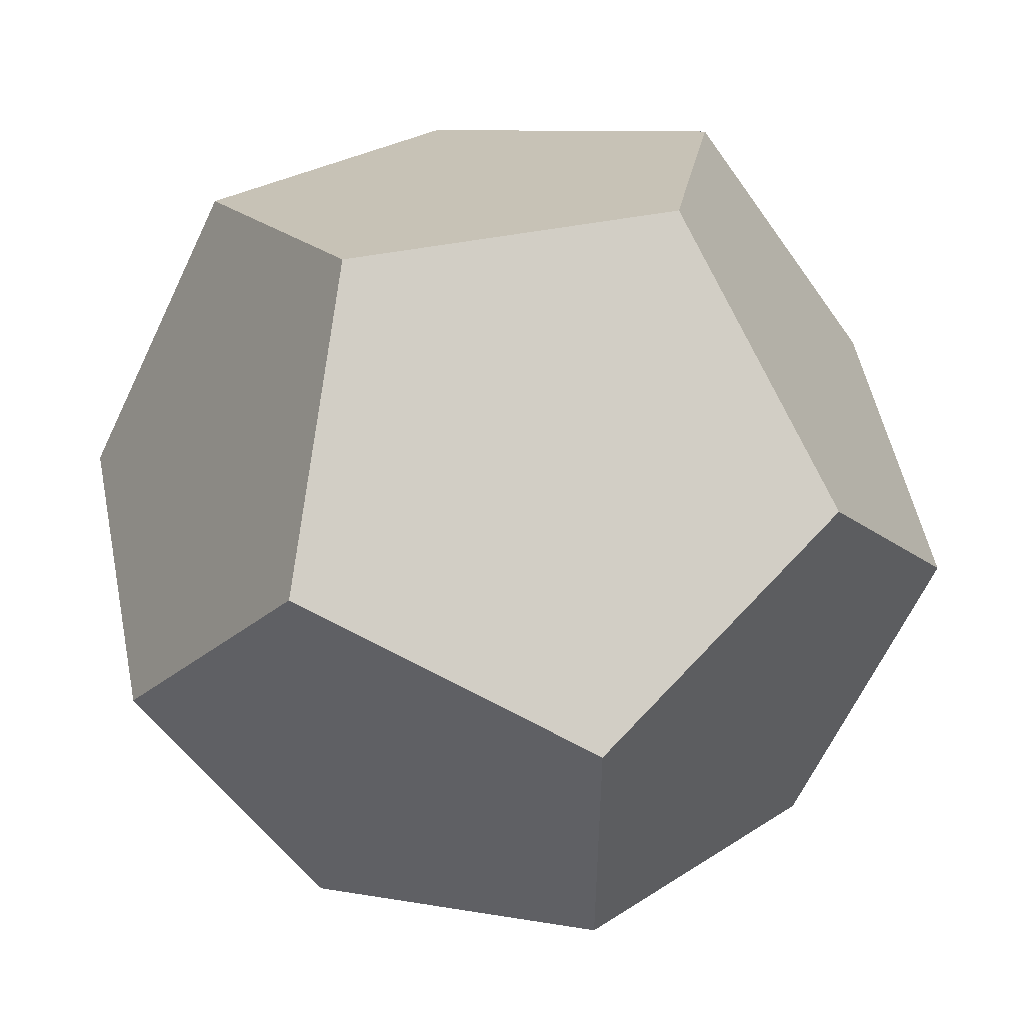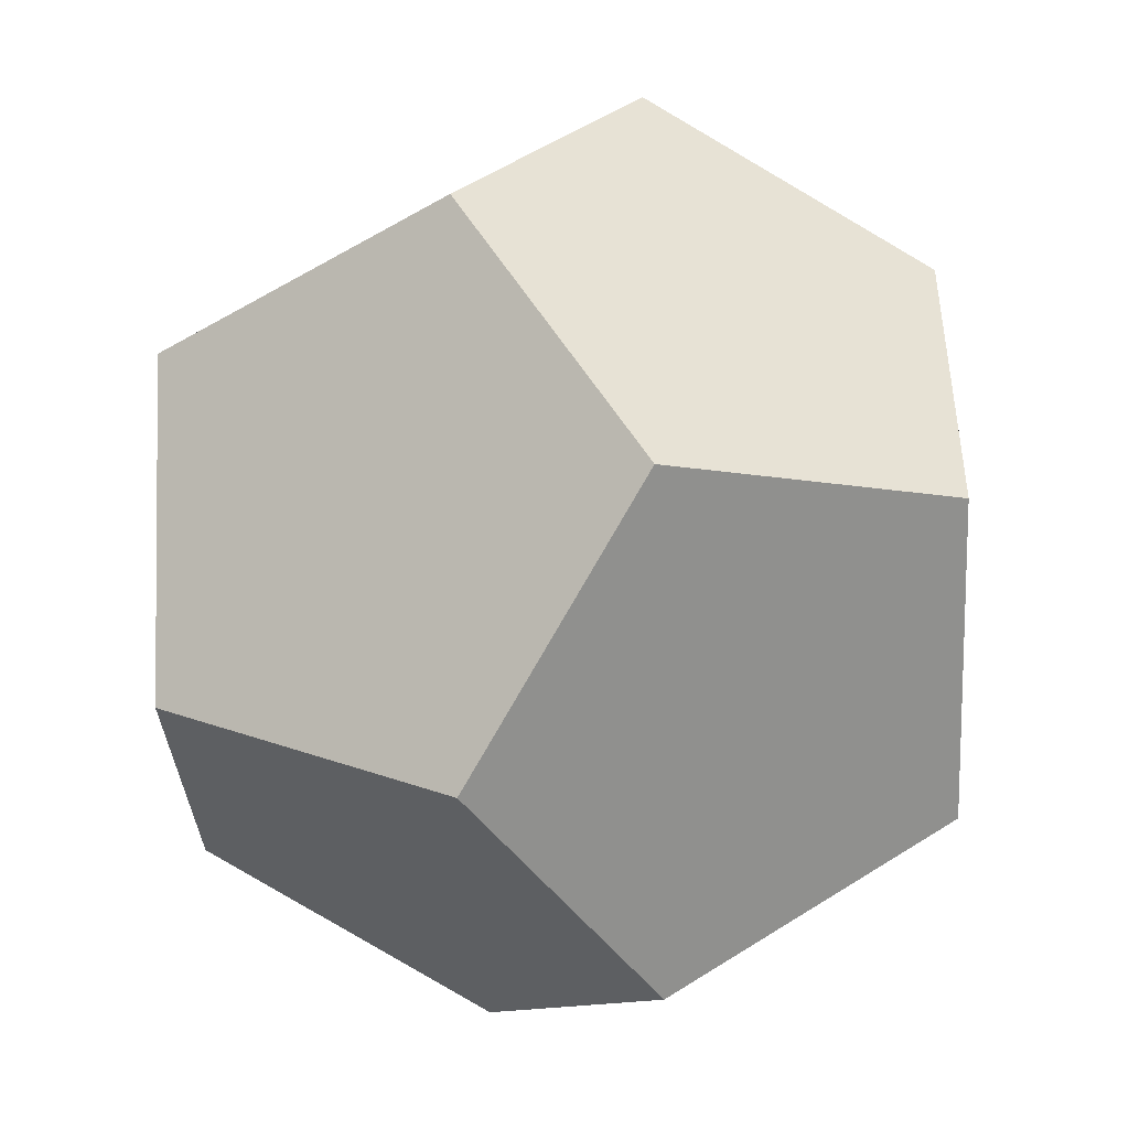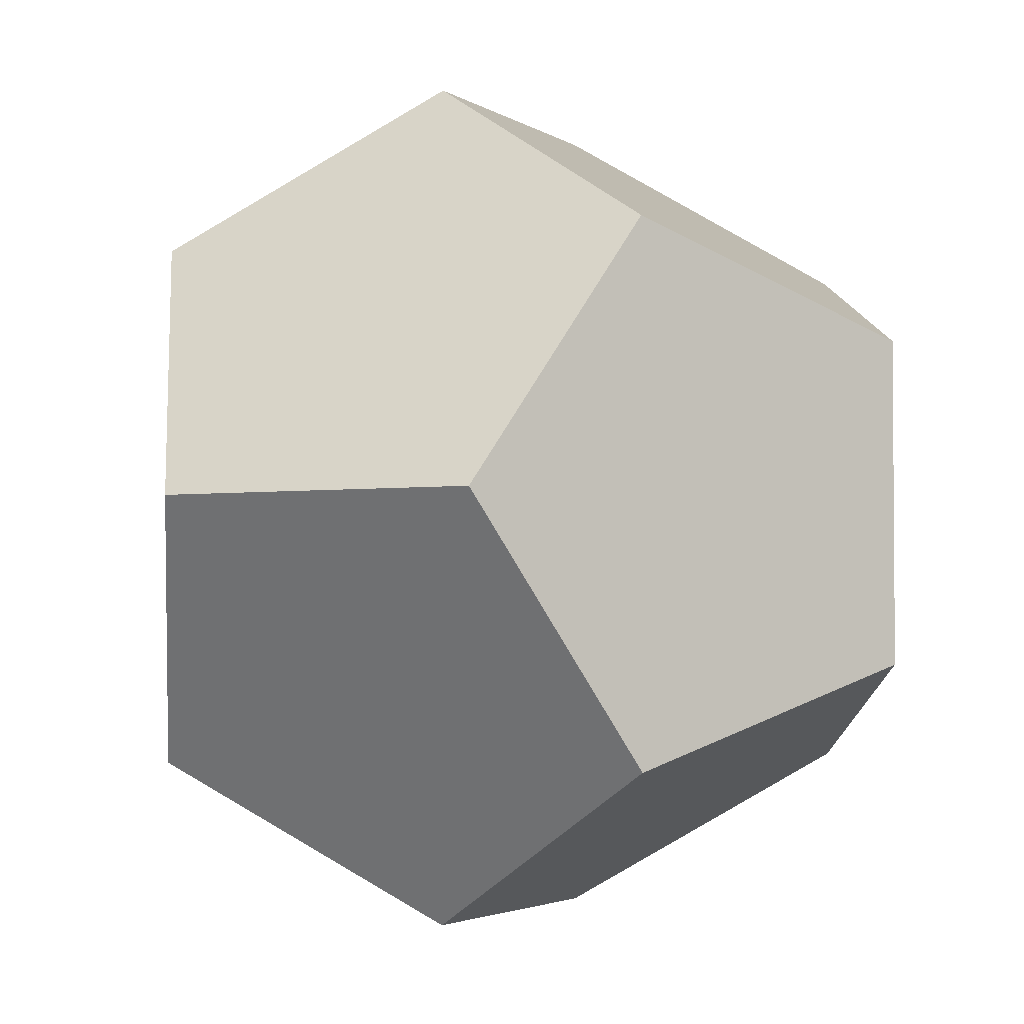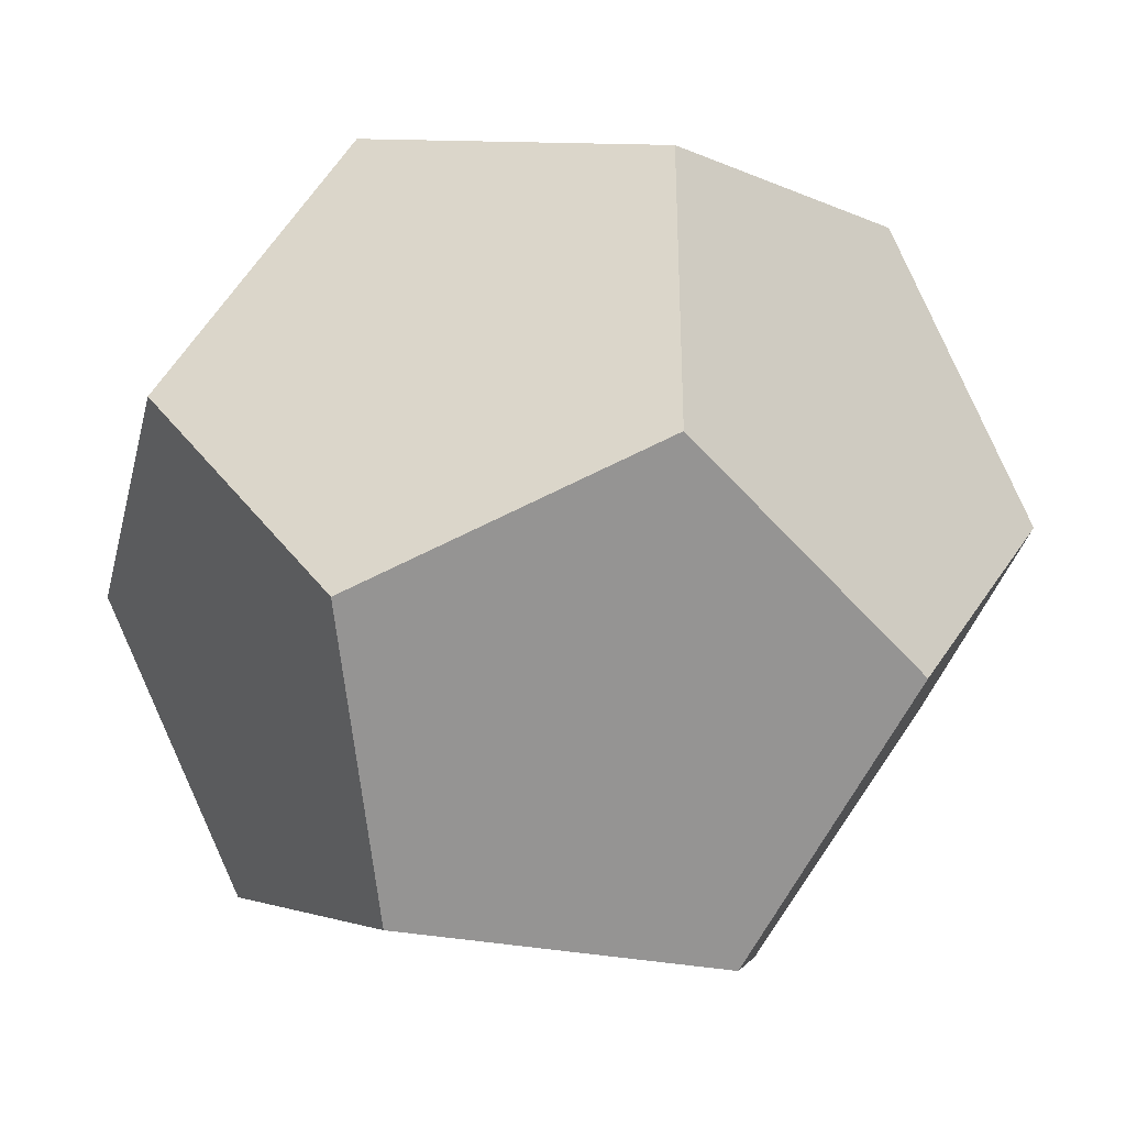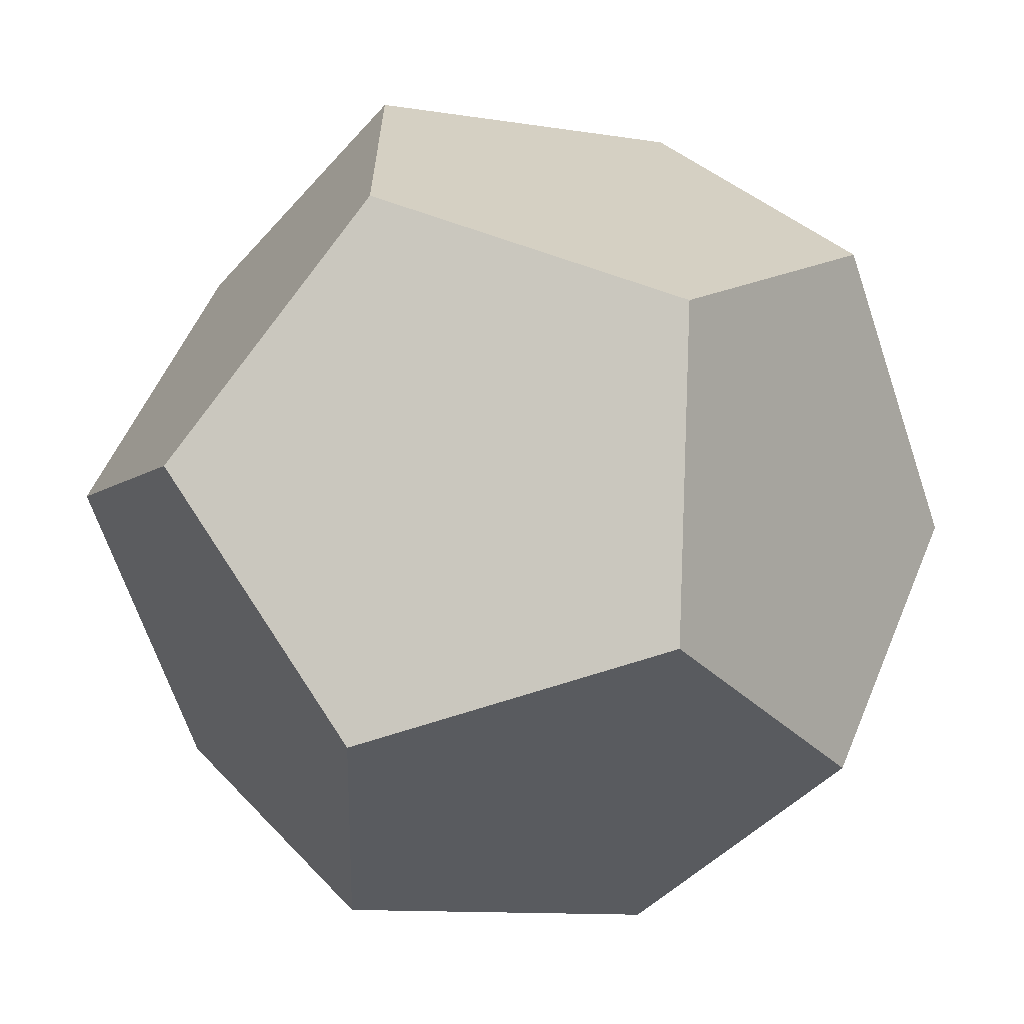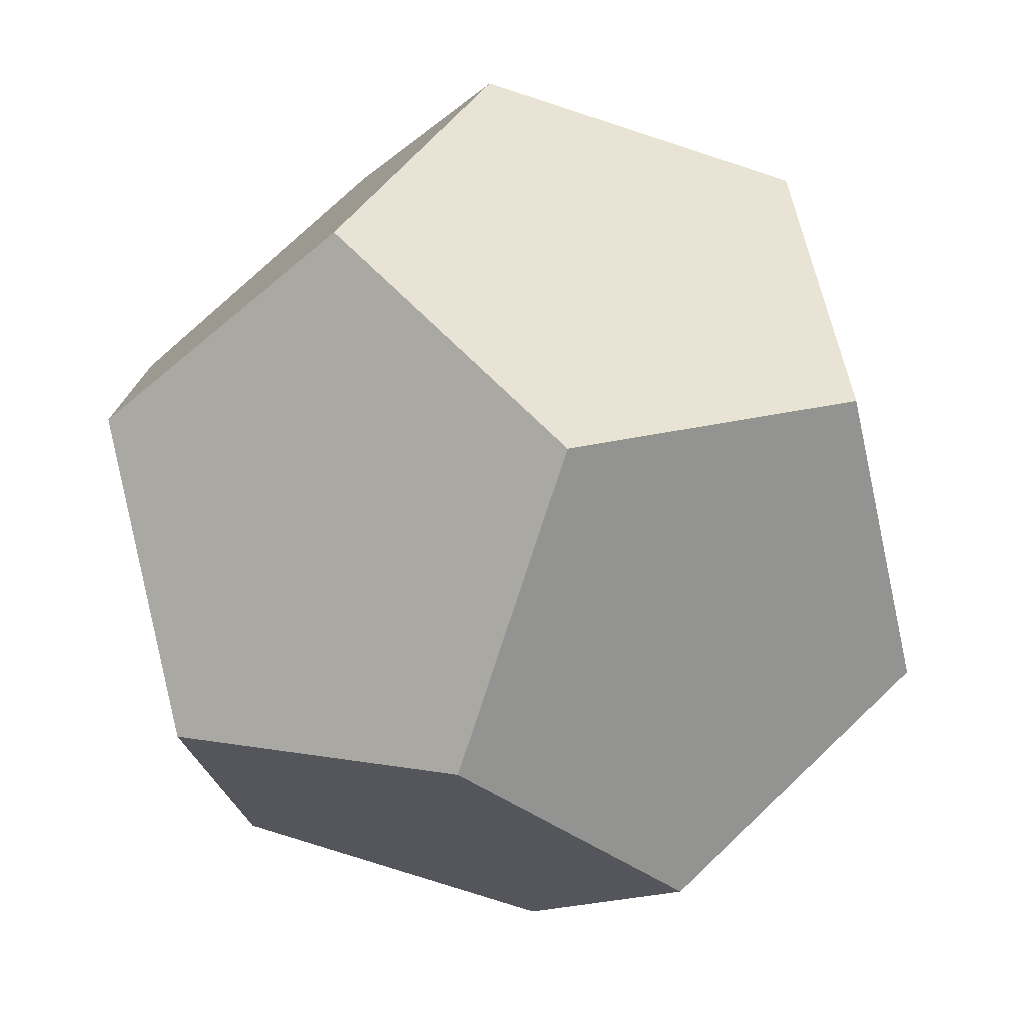
<metadata>
{"format":"obj","ext":"obj","renderer":"f3d","projection":"perspective","resolution":1024,"background":"white","views":[{"elev":51.9,"azim":-101.4,"up":"+Y"},{"elev":-46.4,"azim":123.5,"up":"+Z"},{"elev":-3.0,"azim":-64.2,"up":"+Z"},{"elev":-35.7,"azim":-13.6,"up":"+Z"},{"elev":-66.0,"azim":-71.4,"up":"+Y"},{"elev":-77.3,"azim":-18.0,"up":"+Y"}]}
</metadata>
<code>
o dodecahedron (2)
v -0.5 -0.5 -0.5
v 0.5 -0.5 -0.5
v 0.5 -0.5 0.5
v -0.5 -0.5 0.5
v -0.5 0.5 -0.5
v 0.5 0.5 -0.5
v 0.5 0.5 0.5
v -0.5 0.5 0.5
v -0.309 0 -0.809
v 0.309 0 -0.809
v 0.309 0 0.809
v -0.309 0 0.809
v 0 -0.809 -0.309
v 0 -0.809 0.309
v 0 0.809 0.309
v 0 0.809 -0.309
v -0.809 -0.309 0
v -0.809 0.309 0
v 0.809 0.309 0
v 0.809 -0.309 0
g Default
f 10 6 19 20 2
f 3 20 19 7 11
f 7 15 8 12 11
f 8 15 16 5 18
f 15 7 19 6 16
f 5 16 6 10 9
f 18 5 9 1 17
f 1 13 14 4 17
f 8 18 17 4 12
f 3 11 12 4 14
f 2 20 3 14 13
f 9 10 2 13 1

</code>
